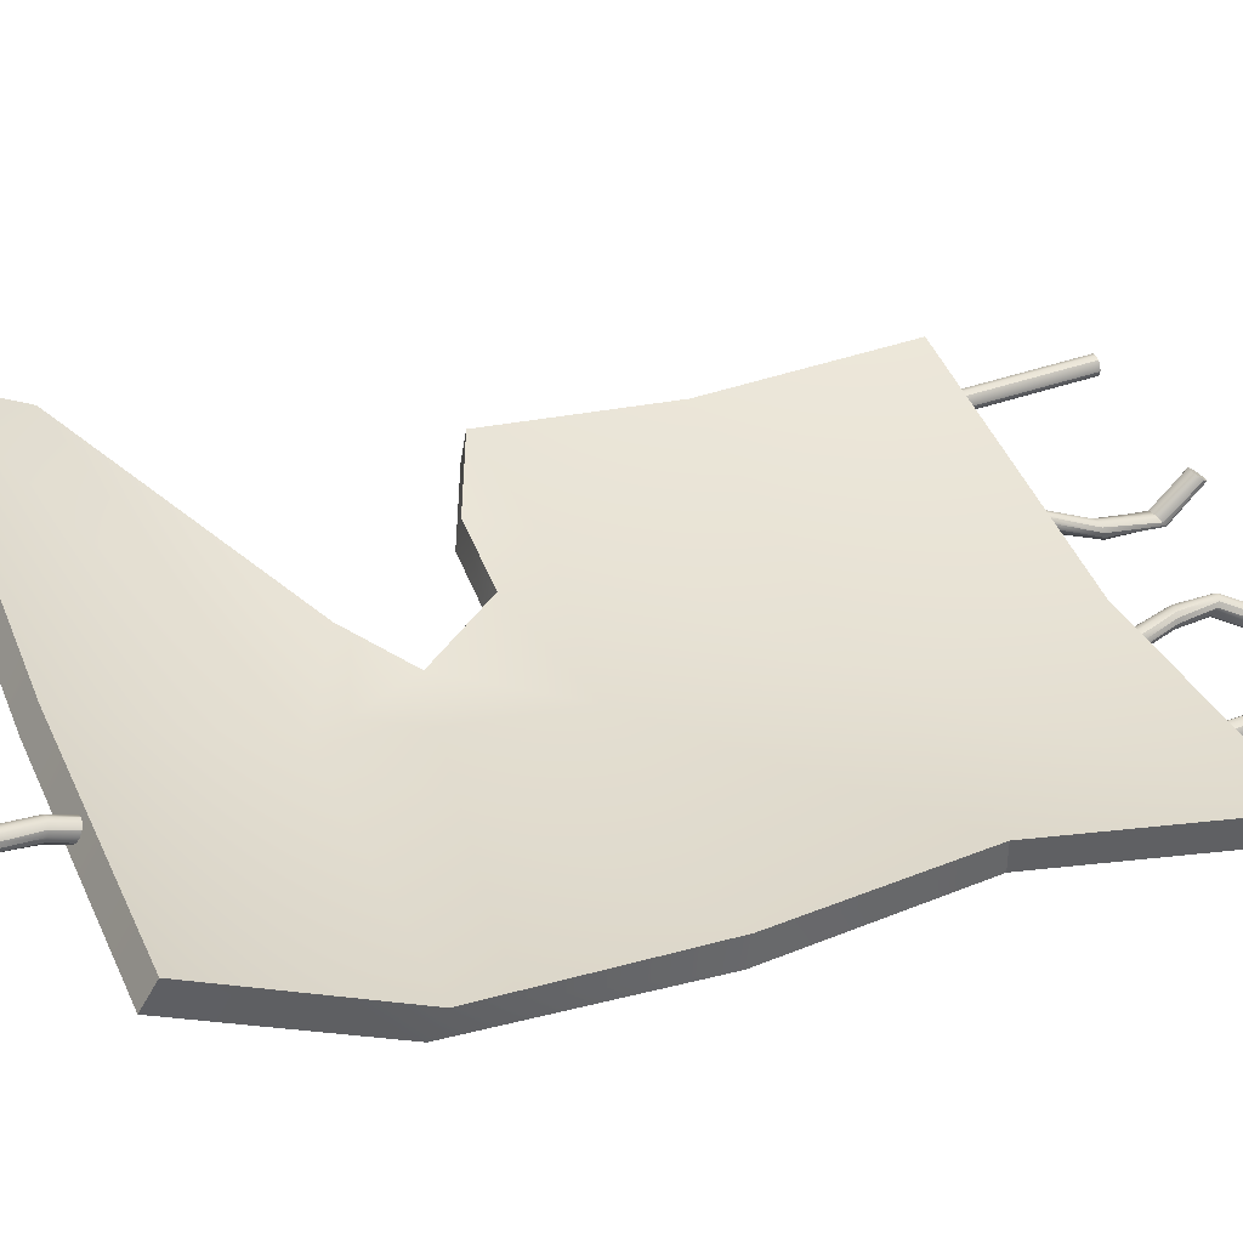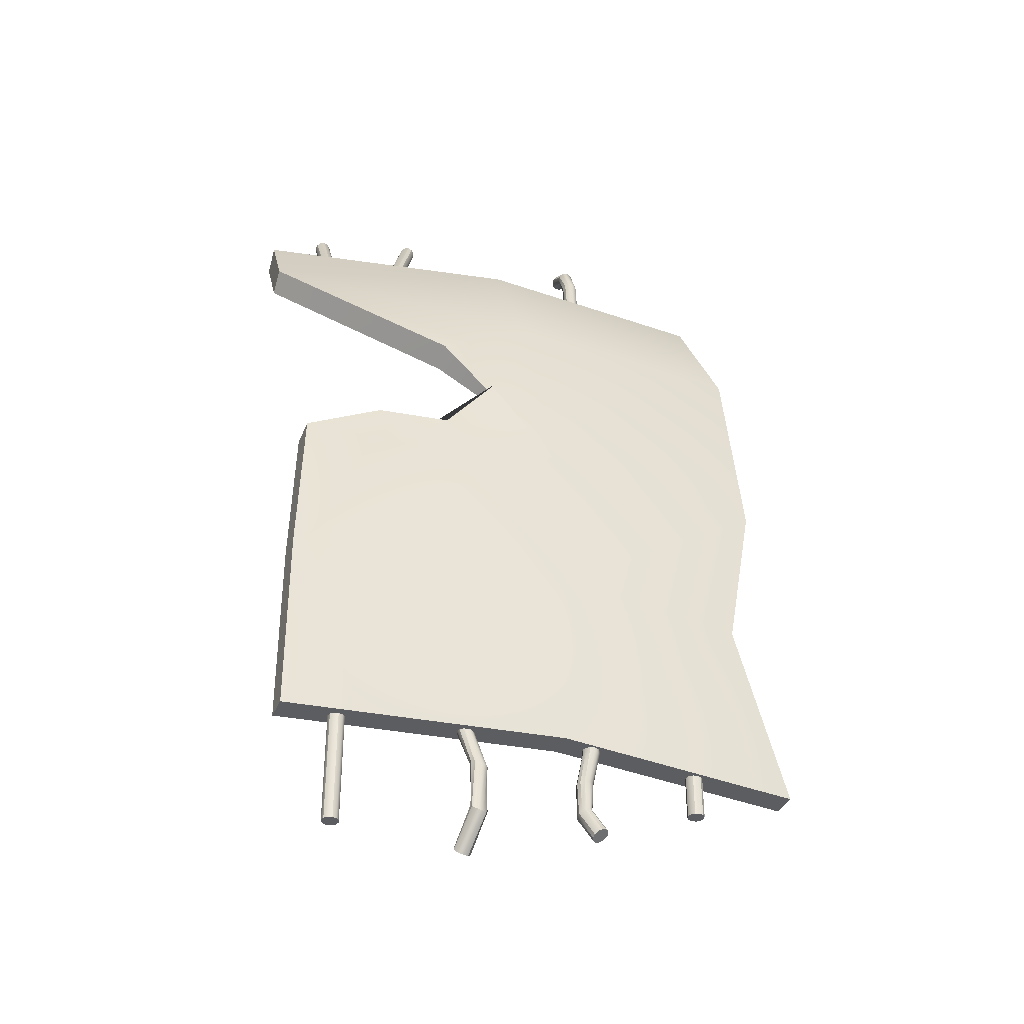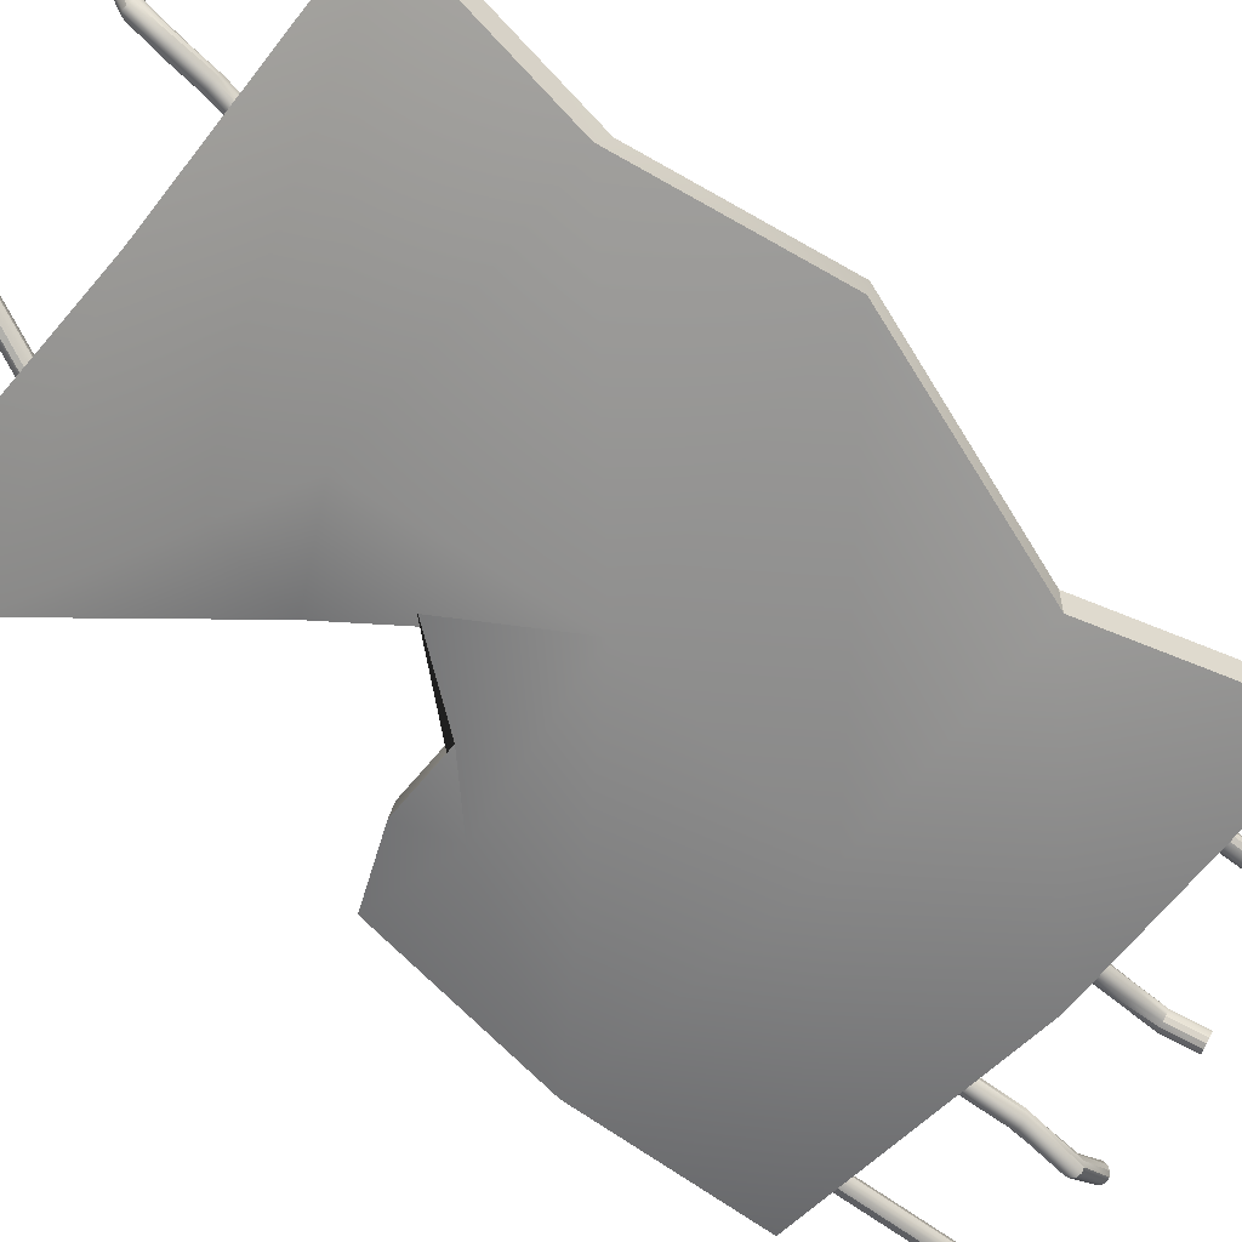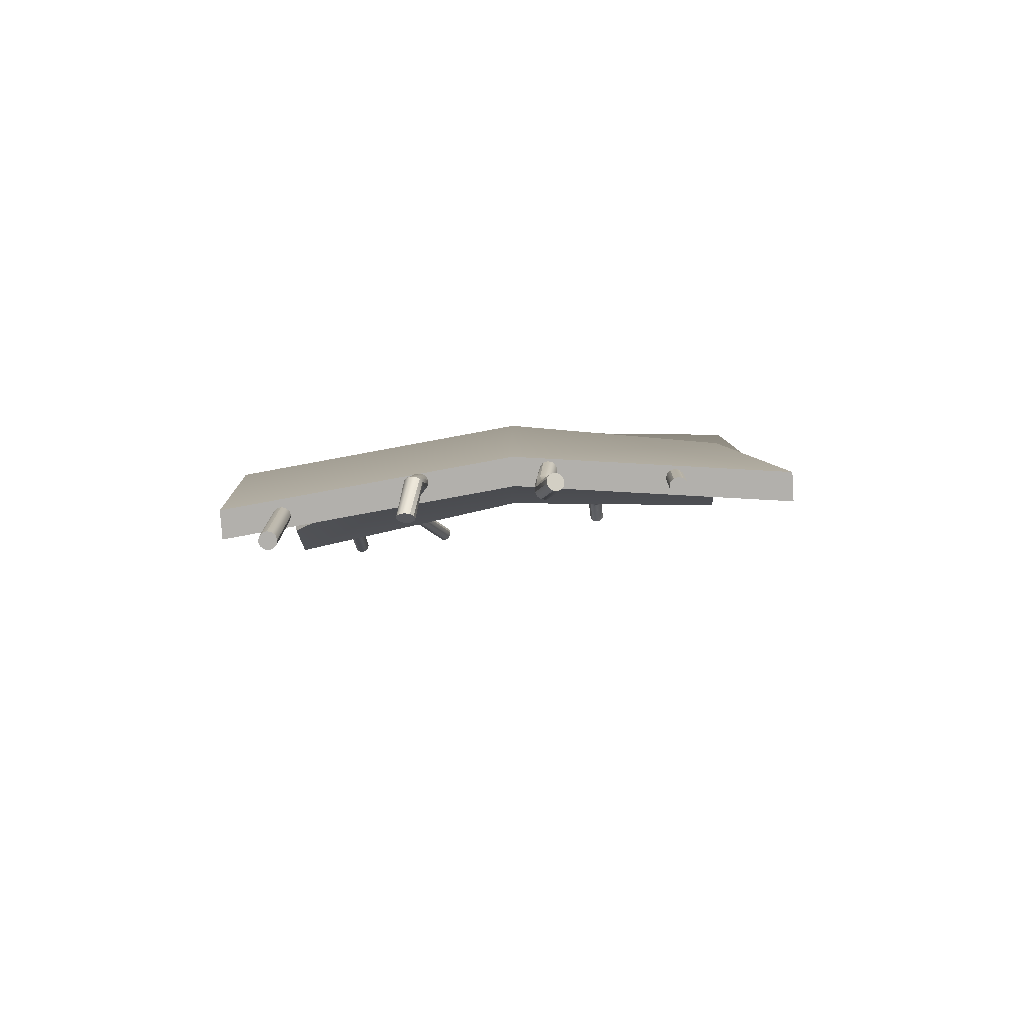
<metadata>
{"format":"obj","ext":"obj","renderer":"f3d","projection":"perspective","resolution":1024,"background":"white","views":[{"elev":41.2,"azim":-113.2,"up":"+Z"},{"elev":-36.5,"azim":159.0,"up":"+Y"},{"elev":-58.3,"azim":-129.3,"up":"+Z"},{"elev":-78.7,"azim":-176.1,"up":"+Y"}]}
</metadata>
<code>
o hullpiece_Cube
v 52.72 89.24 29.66
v 52.98 92.07 24.72
v 50.49 -58.23 -4.754
v 50.49 -58.23 -10.45
v -56.82 91.76 25.36
v -56.56 94.6 20.42
v -59.16 -58.23 -4.754
v -59.16 -58.23 -10.45
v -56.57 61.34 1.316
v -61.6 22.92 2.411
v -48.53 -19.87 -10.45
v 52.71 74.5 21.19
v 50.49 -19.87 -4.754
v -48.53 -19.87 -4.754
v -61.38 21.8 7.997
v -56.83 58.5 6.255
v 52.97 77.33 16.25
v -3.581 93.35 15.98
v -6.121 -58.21 -11.34
v -6.121 -58.21 -17.04
v -3.84 90.52 20.92
v 16.3 49.76 -2.143
v 4.063 40.82 -3.875
v -6.121 -19.86 -17.04
v 16.09 46.91 2.875
v 4.016 38.74 1.359
v -6.121 -19.86 -11.34
v -13.79 -77.32 -15.15
v -36.81 -66.9 -10.86
v -14.34 -76.44 -16.56
v -12.73 -52.73 -15.72
v -15.04 -76.42 -15.99
v -13.61 -52.73 -15.49
v -15.4 -76.63 -15.18
v -14.25 -52.73 -14.84
v -15.34 -77.04 -14.37
v -14.49 -52.73 -13.97
v -14.86 -77.51 -13.77
v -14.25 -52.73 -13.09
v -14.09 -77.94 -13.54
v -13.61 -52.73 -12.45
v -13.24 -78.2 -13.74
v -12.73 -52.73 -12.22
v -12.54 -78.22 -14.31
v -11.86 -52.73 -12.45
v -12.18 -78 -15.11
v -11.22 -52.73 -13.09
v -12.25 -77.6 -15.92
v -10.98 -52.73 -13.97
v -12.73 -77.12 -16.52
v -11.22 -52.73 -14.84
v -13.49 -76.7 -16.76
v -11.86 -52.73 -15.49
v -36.81 -66.9 -12.61
v -36.81 -41.86 -12.61
v -37.68 -66.9 -12.38
v -37.68 -41.86 -12.38
v -38.32 -66.9 -11.74
v -38.32 -41.86 -11.74
v -38.56 -66.9 -10.86
v -38.56 -41.86 -10.86
v -38.32 -66.9 -9.986
v -38.32 -41.86 -9.986
v -37.68 -66.9 -9.345
v -37.68 -41.86 -9.345
v -36.81 -66.9 -9.11
v -36.81 -41.86 -9.11
v -35.93 -66.9 -9.345
v -35.93 -41.86 -9.345
v -35.29 -66.9 -9.986
v -35.29 -41.86 -9.986
v -35.06 -66.9 -10.86
v -35.06 -41.86 -10.86
v -35.29 -66.9 -11.74
v -35.29 -41.86 -11.74
v -35.93 -66.9 -12.38
v -35.93 -41.86 -12.38
v -12.14 -71.12 -14.1
v -12.03 -65.12 -14.3
v -12.73 -58.99 -15.72
v -13.61 -58.99 -15.49
v -12.86 -65.09 -13.95
v -12.84 -71.1 -13.53
v -14.25 -58.99 -14.84
v -13.42 -65.14 -13.23
v -13.2 -71.32 -12.73
v -14.49 -58.99 -13.97
v -13.55 -65.26 -12.34
v -13.14 -71.72 -11.92
v -14.25 -58.99 -13.09
v -13.21 -65.42 -11.52
v -12.66 -72.19 -11.31
v -13.61 -58.99 -12.45
v -12.5 -65.57 -10.98
v -11.89 -72.62 -11.08
v -12.73 -58.99 -12.22
v -11.6 -65.67 -10.86
v -11.04 -72.88 -11.28
v -11.86 -58.99 -12.45
v -10.77 -65.7 -11.21
v -10.34 -72.9 -11.85
v -11.22 -58.99 -13.09
v -10.21 -65.65 -11.93
v -9.978 -72.68 -12.65
v -10.98 -58.99 -13.97
v -10.08 -65.53 -12.82
v -10.04 -72.28 -13.46
v -11.22 -58.99 -14.84
v -10.42 -65.38 -13.64
v -10.53 -71.8 -14.07
v -11.86 -58.99 -15.49
v -11.13 -65.23 -14.18
v -11.29 -71.38 -14.3
v 38.73 -80.74 -8.555
v 38.73 -80.74 -10.31
v 38.73 -55.71 -10.31
v 37.85 -80.74 -10.07
v 37.85 -55.71 -10.07
v 37.21 -80.74 -9.431
v 37.21 -55.71 -9.431
v 36.97 -80.74 -8.555
v 36.97 -55.71 -8.555
v 37.21 -80.74 -7.679
v 37.21 -55.71 -7.679
v 37.85 -80.74 -7.038
v 37.85 -55.71 -7.038
v 38.73 -80.74 -6.804
v 38.73 -55.71 -6.804
v 39.6 -80.74 -7.038
v 39.6 -55.71 -7.038
v 40.24 -80.74 -7.679
v 40.24 -55.71 -7.679
v 40.48 -80.74 -8.555
v 40.48 -55.71 -8.555
v 40.24 -80.74 -9.431
v 40.24 -55.71 -9.431
v 39.6 -80.74 -10.07
v 39.6 -55.71 -10.07
v 13.36 -83.91 -11.63
v 14.86 -84.46 -12.33
v 13.36 -39.47 -13.38
v 14.23 -84.98 -12.7
v 12.48 -39.47 -13.15
v 13.36 -85.22 -12.79
v 11.84 -39.47 -12.51
v 12.48 -85.11 -12.56
v 11.6 -39.47 -11.63
v 11.85 -84.67 -12.08
v 11.84 -39.47 -10.75
v 11.61 -84.03 -11.49
v 12.48 -39.47 -10.11
v 11.85 -83.36 -10.93
v 13.36 -39.47 -9.879
v 12.49 -82.83 -10.56
v 14.23 -39.47 -10.11
v 13.36 -82.59 -10.47
v 14.87 -39.47 -10.75
v 14.23 -82.7 -10.7
v 15.11 -39.47 -11.63
v 14.86 -83.14 -11.18
v 14.87 -39.47 -12.51
v 15.1 -83.78 -11.77
v 14.23 -39.47 -13.15
v 11.84 -48.6 -12.51
v 11.84 -57.49 -12.51
v 10.18 -67.16 -16.09
v 11.42 -78.06 -17.94
v 12.48 -48.6 -13.15
v 12.48 -57.49 -13.15
v 10.95 -67.17 -16.57
v 12.32 -77.94 -18.04
v 13.1 -77.57 -17.76
v 11.85 -67.07 -16.6
v 13.36 -57.49 -13.38
v 13.36 -48.6 -13.38
v 11.6 -48.6 -11.63
v 11.6 -57.49 -11.63
v 9.743 -67.06 -15.3
v 10.66 -77.89 -17.49
v 11.84 -48.6 -10.75
v 11.84 -57.49 -10.75
v 9.761 -66.89 -14.41
v 10.22 -77.49 -16.8
v 12.48 -48.6 -10.11
v 12.48 -57.49 -10.11
v 10.23 -66.69 -13.66
v 10.23 -76.96 -16.07
v 13.36 -48.6 -9.879
v 13.36 -57.49 -9.879
v 11.02 -66.52 -13.25
v 10.69 -76.44 -15.48
v 14.23 -48.6 -10.11
v 14.23 -57.49 -10.11
v 11.92 -66.43 -13.28
v 11.47 -76.07 -15.2
v 14.87 -48.6 -10.75
v 14.87 -57.49 -10.75
v 12.69 -66.43 -13.76
v 12.36 -75.95 -15.3
v 15.11 -48.6 -11.63
v 15.11 -57.49 -11.63
v 13.12 -66.53 -14.55
v 13.13 -76.11 -15.75
v 14.87 -48.6 -12.51
v 14.87 -57.49 -12.51
v 13.11 -66.71 -15.44
v 13.57 -76.52 -16.44
v 14.23 -48.6 -13.15
v 14.23 -57.49 -13.15
v 12.64 -66.9 -16.19
v 13.55 -77.05 -17.17
v -26.47 112.5 30.64
v -25.99 111.1 31.61
v -24.56 90.1 20.55
v -26.89 111.1 31.58
v -25.39 89.93 20.87
v -27.68 111.4 31.3
v -26.29 89.94 20.77
v -28.15 112 30.84
v -27.03 90.14 20.28
v -28.17 112.8 30.33
v -27.39 90.46 19.51
v -27.73 113.4 29.9
v -27.3 90.83 18.69
v -26.96 113.8 29.67
v -26.76 91.14 18.02
v -26.05 113.9 29.7
v -25.93 91.31 17.7
v -25.26 113.5 29.98
v -25.03 91.29 17.8
v -24.79 112.9 30.44
v -24.3 91.1 18.3
v -24.77 112.2 30.95
v -23.93 90.77 19.06
v -25.21 111.5 31.38
v -24.03 90.41 19.88
v -25.66 107.6 26.46
v -25.27 102 24.12
v -24.75 95.82 23.07
v -25.58 95.65 23.4
v -26.14 101.9 24.33
v -26.56 107.5 26.43
v -26.48 95.67 23.3
v -27.02 102 24.15
v -27.35 107.9 26.15
v -27.21 95.86 22.8
v -27.68 102.3 23.62
v -27.82 108.5 25.69
v -27.58 96.19 22.04
v -27.94 102.8 22.9
v -27.84 109.2 25.17
v -27.48 96.55 21.21
v -27.73 103.3 22.17
v -27.4 109.9 24.74
v -26.95 96.86 20.55
v -27.11 103.7 21.63
v -26.63 110.3 24.51
v -26.12 97.03 20.22
v -26.24 103.8 21.42
v -25.72 110.4 24.54
v -25.22 97.02 20.32
v -25.36 103.7 21.6
v -24.93 110 24.82
v -24.48 96.82 20.82
v -24.7 103.4 22.12
v -24.46 109.4 25.28
v -24.12 96.5 21.58
v -24.44 102.9 22.84
v -24.44 108.6 25.8
v -24.21 96.13 22.41
v -24.65 102.4 23.57
v -24.88 108 26.23
v 38.73 104.3 32.75
v 38.73 103.5 34.27
v 38.73 81.68 21.96
v 37.85 103.6 34.07
v 37.85 81.8 21.75
v 37.21 103.9 33.51
v 37.21 82.11 21.19
v 36.97 104.3 32.75
v 36.97 82.54 20.43
v 37.21 104.8 31.99
v 37.21 82.97 19.67
v 37.85 105.1 31.43
v 37.85 83.29 19.11
v 38.73 105.2 31.22
v 38.73 83.41 18.91
v 39.6 105.1 31.43
v 39.6 83.29 19.11
v 40.24 104.8 31.99
v 40.24 82.97 19.67
v 40.48 104.3 32.75
v 40.48 82.54 20.43
v 40.24 103.9 33.51
v 40.24 82.11 21.19
v 39.6 103.6 34.07
v 39.6 81.8 21.75
v 16.13 109.6 31.97
v 16.01 108.8 33.52
v 22.9 87.26 22.83
v 15.18 108.7 33.15
v 22.08 87.18 22.46
v 14.61 108.9 32.46
v 21.5 87.34 21.77
v 14.45 109.3 31.64
v 21.34 87.69 20.95
v 14.73 109.7 30.91
v 21.62 88.14 20.22
v 15.39 110.1 30.46
v 22.28 88.57 19.77
v 16.24 110.4 30.42
v 23.14 88.87 19.73
v 17.07 110.5 30.79
v 23.96 88.95 20.1
v 17.64 110.4 31.47
v 24.53 88.79 20.78
v 17.81 110 32.29
v 24.7 88.44 21.6
v 17.52 109.6 33.02
v 24.41 87.99 22.33
v 16.86 109.1 33.47
v 23.76 87.55 22.78
v 47.96 15.65 2.432
v 47.73 16.77 -3.154
v -3.857 57.26 1.817
v -8.5 18.75 -1.372
v -3.598 60.09 -3.121
v -8.722 19.86 -6.959
v 27.91 12.88 -1.381
v 27.69 14 -6.967
v 50.49 -19.87 -10.45
v 16.81 23.44 -0.4335
v 32.18 22.61 0.545
v 31.98 23.71 -4.981
v 16.63 24.54 -5.943
f 27 14 7 19
f 20 19 7 8
f 9 16 5 6
f 331 13 3 4
f 18 21 1 2
f 2 1 12 17
f 22 17 12 25
f 324 323 13 331
f 18 2 17 327
f 22 25 26 23
f 330 324 331
f 8 7 14 11
f 11 14 15 10
f 10 15 16 9
f 21 5 16 325
f 325 16 15 326
f 326 15 14 27
f 329 326 27 13
f 334 333 323 324
f 1 21 325 12
f 10 328 24 11
f 9 327 328 10
f 6 18 327 9
f 6 5 21 18
f 11 24 20 8
f 4 3 19 20
f 13 27 19 3
f 28 30 32
f 29 64 66
f 80 31 33 81
f 28 32 34
f 62 63 65 64
f 81 33 35 84
f 28 34 36
f 29 62 64
f 84 35 37 87
f 28 36 38
f 60 61 63 62
f 87 37 39 90
f 28 38 40
f 29 60 62
f 90 39 41 93
f 28 40 42
f 58 59 61 60
f 93 41 43 96
f 28 42 44
f 29 58 60
f 96 43 45 99
f 28 44 46
f 56 57 59 58
f 99 45 47 102
f 28 46 48
f 29 56 58
f 102 47 49 105
f 28 48 50
f 54 55 57 56
f 105 49 51 108
f 28 50 52
f 29 54 56
f 108 51 53 111
f 28 52 30
f 64 65 67 66
f 111 53 31 80
f 29 66 68
f 66 67 69 68
f 29 68 70
f 68 69 71 70
f 29 70 72
f 70 71 73 72
f 29 72 74
f 72 73 75 74
f 29 74 76
f 74 75 77 76
f 29 76 54
f 76 77 55 54
f 52 113 78 30
f 113 112 79 78
f 112 111 80 79
f 50 110 113 52
f 110 109 112 113
f 109 108 111 112
f 48 107 110 50
f 107 106 109 110
f 106 105 108 109
f 46 104 107 48
f 104 103 106 107
f 103 102 105 106
f 44 101 104 46
f 101 100 103 104
f 100 99 102 103
f 42 98 101 44
f 98 97 100 101
f 97 96 99 100
f 40 95 98 42
f 95 94 97 98
f 94 93 96 97
f 38 92 95 40
f 92 91 94 95
f 91 90 93 94
f 36 89 92 38
f 89 88 91 92
f 88 87 90 91
f 34 86 89 36
f 86 85 88 89
f 85 84 87 88
f 32 83 86 34
f 83 82 85 86
f 82 81 84 85
f 30 78 83 32
f 78 79 82 83
f 79 80 81 82
f 114 125 127
f 123 124 126 125
f 114 123 125
f 121 122 124 123
f 114 121 123
f 119 120 122 121
f 114 119 121
f 117 118 120 119
f 114 117 119
f 115 116 118 117
f 114 115 117
f 125 126 128 127
f 114 127 129
f 127 128 130 129
f 114 129 131
f 129 130 132 131
f 114 131 133
f 131 132 134 133
f 114 133 135
f 133 134 136 135
f 114 135 137
f 135 136 138 137
f 114 137 115
f 137 138 116 115
f 139 150 152
f 180 149 151 184
f 139 148 150
f 176 147 149 180
f 139 146 148
f 164 145 147 176
f 139 144 146
f 168 143 145 164
f 139 142 144
f 175 141 143 168
f 139 140 142
f 184 151 153 188
f 139 152 154
f 188 153 155 192
f 139 154 156
f 192 155 157 196
f 139 156 158
f 196 157 159 200
f 139 158 160
f 200 159 161 204
f 139 160 162
f 204 161 163 208
f 139 162 140
f 208 163 141 175
f 162 211 172 140
f 211 210 173 172
f 210 209 174 173
f 209 208 175 174
f 160 207 211 162
f 207 206 210 211
f 206 205 209 210
f 205 204 208 209
f 158 203 207 160
f 203 202 206 207
f 202 201 205 206
f 201 200 204 205
f 156 199 203 158
f 199 198 202 203
f 198 197 201 202
f 197 196 200 201
f 154 195 199 156
f 195 194 198 199
f 194 193 197 198
f 193 192 196 197
f 152 191 195 154
f 191 190 194 195
f 190 189 193 194
f 189 188 192 193
f 150 187 191 152
f 187 186 190 191
f 186 185 189 190
f 185 184 188 189
f 140 172 171 142
f 172 173 170 171
f 173 174 169 170
f 174 175 168 169
f 142 171 167 144
f 171 170 166 167
f 170 169 165 166
f 169 168 164 165
f 144 167 179 146
f 167 166 178 179
f 166 165 177 178
f 165 164 176 177
f 146 179 183 148
f 179 178 182 183
f 178 177 181 182
f 177 176 180 181
f 148 183 187 150
f 183 182 186 187
f 182 181 185 186
f 181 180 184 185
f 212 213 215
f 239 214 216 240
f 212 215 217
f 240 216 218 243
f 212 217 219
f 243 218 220 246
f 212 219 221
f 246 220 222 249
f 212 221 223
f 249 222 224 252
f 212 223 225
f 252 224 226 255
f 212 225 227
f 255 226 228 258
f 212 227 229
f 258 228 230 261
f 212 229 231
f 261 230 232 264
f 212 231 233
f 264 232 234 267
f 212 233 235
f 267 234 236 270
f 212 235 213
f 270 236 214 239
f 235 272 237 213
f 272 271 238 237
f 271 270 239 238
f 233 269 272 235
f 269 268 271 272
f 268 267 270 271
f 231 266 269 233
f 266 265 268 269
f 265 264 267 268
f 229 263 266 231
f 263 262 265 266
f 262 261 264 265
f 227 260 263 229
f 260 259 262 263
f 259 258 261 262
f 225 257 260 227
f 257 256 259 260
f 256 255 258 259
f 223 254 257 225
f 254 253 256 257
f 253 252 255 256
f 221 251 254 223
f 251 250 253 254
f 250 249 252 253
f 219 248 251 221
f 248 247 250 251
f 247 246 249 250
f 217 245 248 219
f 245 244 247 248
f 244 243 246 247
f 215 242 245 217
f 242 241 244 245
f 241 240 243 244
f 213 237 242 215
f 237 238 241 242
f 238 239 240 241
f 273 284 286
f 282 283 285 284
f 273 282 284
f 280 281 283 282
f 273 280 282
f 278 279 281 280
f 273 278 280
f 276 277 279 278
f 273 276 278
f 274 275 277 276
f 273 274 276
f 284 285 287 286
f 273 286 288
f 286 287 289 288
f 273 288 290
f 288 289 291 290
f 273 290 292
f 290 291 293 292
f 273 292 294
f 292 293 295 294
f 273 294 296
f 294 295 297 296
f 273 296 274
f 296 297 275 274
f 298 309 311
f 307 308 310 309
f 298 307 309
f 305 306 308 307
f 298 305 307
f 303 304 306 305
f 298 303 305
f 301 302 304 303
f 298 301 303
f 299 300 302 301
f 298 299 301
f 309 310 312 311
f 298 311 313
f 311 312 314 313
f 298 313 315
f 313 314 316 315
f 298 315 317
f 315 316 318 317
f 298 317 319
f 317 318 320 319
f 298 319 321
f 319 320 322 321
f 298 321 299
f 321 322 300 299
f 25 12 325
f 332 26 326 329
f 17 22 327
f 334 324 330
f 26 25 325 326
f 22 23 328 327
f 23 335 330 328
f 335 334 330
f 323 333 329
f 333 332 329
f 23 26 332 335
f 335 332 333 334
f 323 329 13
f 328 330 331 24
f 24 331 4 20

</code>
